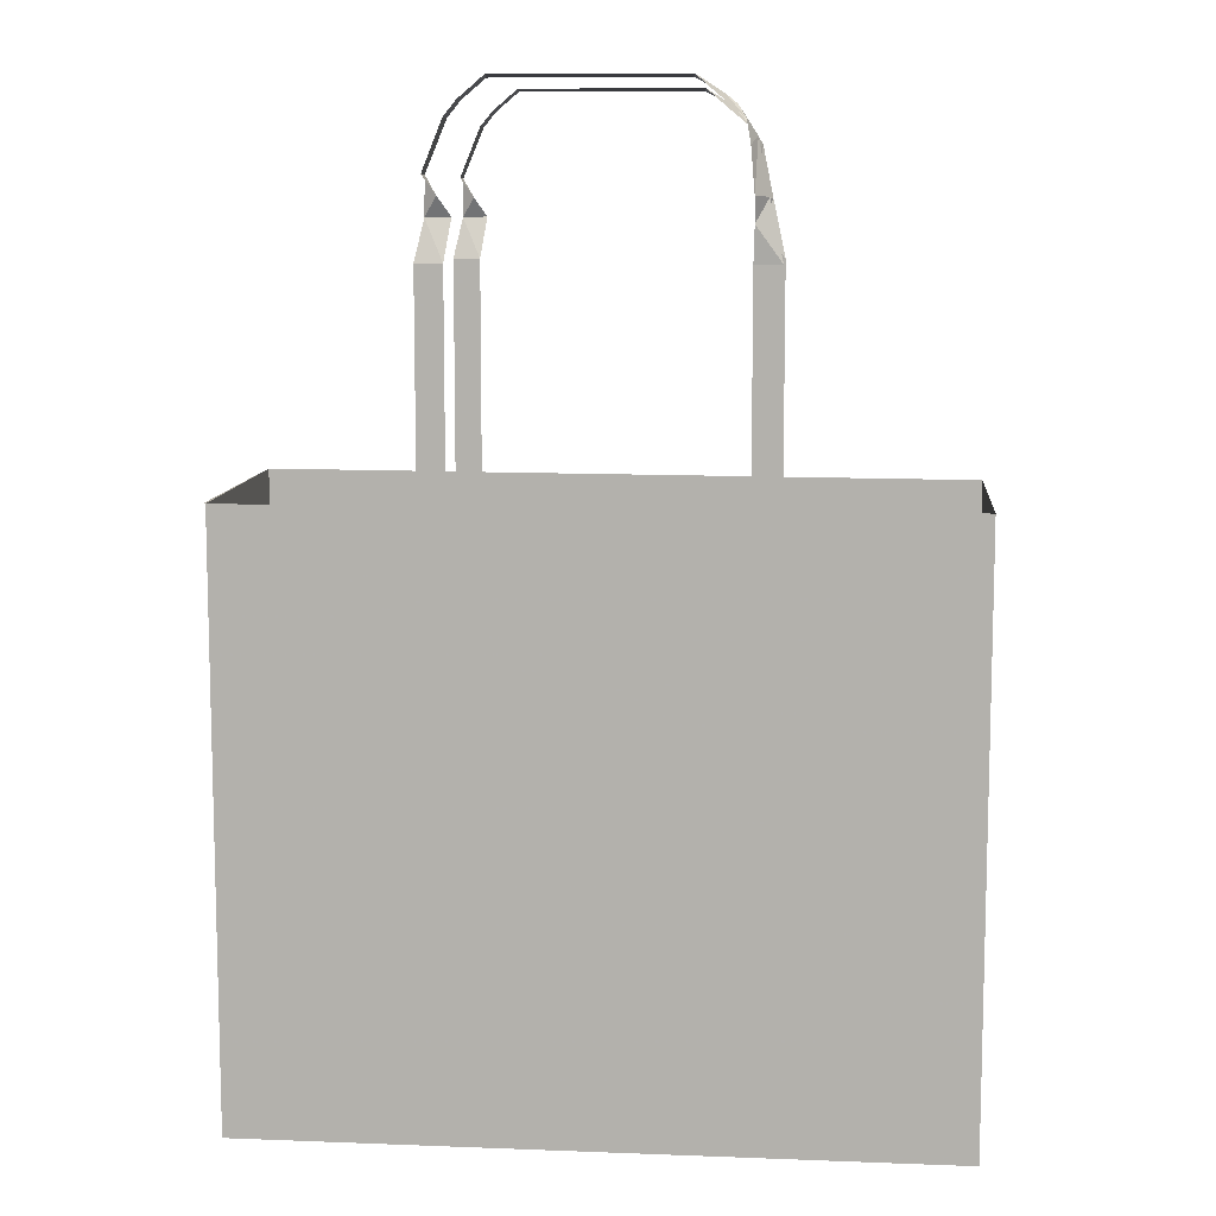
<metadata>
{"format":"obj","ext":"obj","renderer":"f3d","projection":"perspective","resolution":1024,"background":"white","views":[{"elev":9.5,"azim":5.7,"up":"+Y"}]}
</metadata>
<code>
v -0.2353 0.8026 -0.21
v -0.2005 0.8036 -0.2158
v -0.2176 0.8312 -0.1996
v -0.2348 0.8587 -0.1835
v -0.2054 0.9303 -0.219
v -0.2353 0.8576 -0.2171
v -0.1703 0.9666 -0.2175
v -0.187 0.9526 -0.1798
v -0.187 0.9526 -0.219
v -0.187 0.9526 -0.219
v -0.187 0.9526 -0.1798
v -0.1703 0.9666 -0.2175
v -0.1703 0.9666 -0.1791
v -0.1535 0.9806 -0.216
v -0.1498 0.9837 -0.1769
v -0.1535 0.9806 -0.216
v -0.1498 0.9837 -0.1769
v 0.1142 0.9806 -0.216
v 0.118 0.9837 -0.1769
v 0.1142 0.9806 -0.216
v 0.118 0.9837 -0.1769
v 0.1551 0.9599 -0.2129
v 0.1981 0.9064 -0.1996
v 0.1867 0.9113 -0.1802
v 0.1837 0.9278 -0.1812
v 0.1935 0.3746 -0.1914
v 0.2322 0.7444 -0.1914
v 0.1935 0.7444 -0.1914
v 0.2322 0.7444 -0.1914
v 0.1935 0.3746 -0.1914
v 0.2322 0.3746 -0.1914
v 0.1935 0.7444 -0.1914
v 0.2322 0.7444 -0.1914
v 0.1935 0.3746 -0.1914
v 0.2322 0.3746 -0.1914
v -0.2081 0.7442 -0.1914
v -0.2471 0.7442 -0.1914
v -0.2353 0.8026 -0.21
v -0.2471 0.7442 -0.1914
v -0.2081 0.7442 -0.1914
v -0.2471 0.3643 -0.1914
v -0.2081 0.3643 -0.1914
v -0.2471 0.3643 -0.1914
v -0.2081 0.7442 -0.1914
v -0.2471 0.7442 -0.1914
v -0.2081 0.3643 -0.1914
v -0.2005 0.8036 -0.2158
v -0.2353 0.8026 -0.21
v -0.1498 0.9837 -0.1769
v 0.1142 0.9806 -0.216
v 0.118 0.9837 -0.1769
v -0.1535 0.9806 -0.216
v 0.1551 0.9599 -0.2129
v -0.1703 0.9666 -0.1791
v -0.187 0.9526 -0.1798
v -0.1703 0.9666 -0.2175
v 0.1459 0.9592 -0.1812
v 0.1837 0.9278 -0.1812
v 0.1718 0.9465 -0.206
v 0.1981 0.9064 -0.1996
v -0.2054 0.9303 -0.1817
v -0.187 0.9526 -0.219
v -0.2054 0.9303 -0.219
v -0.187 0.9526 -0.1798
v 0.2137 0.8294 -0.2011
v 0.1951 0.7953 -0.1879
v 0.2322 0.7444 -0.1914
v 0.1935 0.7444 -0.1914
v 0.2322 0.7444 -0.1914
v 0.1951 0.7953 -0.1879
v 0.2137 0.8294 -0.2011
v 0.1935 0.7444 -0.1914
v -0.2081 0.7442 -0.1914
v -0.2353 0.8026 -0.21
v -0.2005 0.8036 -0.2158
v -0.2176 0.8312 -0.1996
v 0.1837 0.9278 -0.1812
v 0.1867 0.9113 -0.1802
v 0.1981 0.9064 -0.1996
v 0.1881 0.9031 -0.1797
v 0.1896 0.8948 -0.1792
v 0.1902 0.8873 -0.1789
v 0.1926 0.8595 -0.1777
v 0.1951 0.8317 -0.1765
v 0.2137 0.8294 -0.2011
v 0.1951 0.7953 -0.1879
v -0.2353 0.8576 -0.2171
v -0.2353 0.8026 -0.21
v -0.2176 0.8312 -0.1996
v -0.2176 0.8312 -0.1996
v -0.2353 0.8026 -0.21
v -0.2353 0.8576 -0.2171
v -0.2348 0.8587 -0.1835
v -0.2054 0.9303 -0.1817
v -0.2054 0.9303 -0.219
v -0.187 0.9526 -0.219
v -0.187 0.9526 -0.1798
v 0.118 0.9837 -0.1769
v 0.1459 0.9592 -0.1812
v 0.1551 0.9599 -0.2129
v 0.1837 0.9278 -0.1812
v 0.1718 0.9465 -0.206
v 0.1981 0.9064 -0.1996
v -0.2353 0.8576 -0.2171
v -0.2176 0.8312 -0.1996
v -0.2348 0.8587 -0.1835
v 0.1981 0.9064 -0.1996
v 0.1896 0.8948 -0.1792
v 0.1881 0.9031 -0.1797
v 0.1867 0.9113 -0.1802
v 0.1926 0.8595 -0.1777
v 0.1902 0.8873 -0.1789
v 0.1951 0.8317 -0.1765
v 0.2137 0.8294 -0.2011
v 0.1951 0.7953 -0.1879
v -0.2054 0.9303 -0.219
v -0.2348 0.8587 -0.1835
v -0.2054 0.9303 -0.1817
v -0.1992 0.3688 0.1888
v -0.2382 0.3688 0.1888
v -0.1992 0.7488 0.1888
v -0.2382 0.7488 0.1888
v -0.1916 0.8081 0.1645
v -0.2264 0.8071 0.1703
v -0.1992 0.7488 0.1888
v -0.1614 0.9711 0.1628
v -0.1782 0.9571 0.2004
v -0.1782 0.9571 0.1613
v -0.1782 0.9571 0.1613
v -0.1782 0.9571 0.2004
v -0.1614 0.9711 0.1628
v -0.1614 0.9711 0.2011
v -0.1447 0.9851 0.1643
v -0.1409 0.9882 0.2033
v -0.1447 0.9851 0.1643
v -0.1409 0.9882 0.2033
v 0.1231 0.9851 0.1643
v 0.1268 0.9882 0.2033
v 0.1231 0.9851 0.1643
v 0.1268 0.9882 0.2033
v 0.1639 0.9644 0.1674
v 0.207 0.9109 0.1806
v 0.1955 0.9158 0.2
v 0.1926 0.9324 0.1991
v 0.2023 0.3791 0.1888
v 0.2411 0.7489 0.1888
v 0.2023 0.7489 0.1888
v 0.2411 0.7489 0.1888
v 0.2023 0.3791 0.1888
v 0.2411 0.3791 0.1888
v 0.2023 0.7489 0.1888
v 0.2411 0.7489 0.1888
v 0.2023 0.3791 0.1888
v 0.2411 0.3791 0.1888
v -0.2382 0.3688 0.1888
v -0.1992 0.7488 0.1888
v -0.2382 0.7488 0.1888
v -0.1992 0.3688 0.1888
v -0.2264 0.8071 0.1703
v -0.1409 0.9882 0.2033
v 0.1231 0.9851 0.1643
v 0.1268 0.9882 0.2033
v -0.1447 0.9851 0.1643
v 0.1639 0.9644 0.1674
v -0.1614 0.9711 0.2011
v -0.1782 0.9571 0.2004
v -0.1614 0.9711 0.1628
v 0.1548 0.9637 0.199
v 0.1926 0.9324 0.1991
v 0.1807 0.951 0.1743
v 0.2226 0.8339 0.1792
v 0.2039 0.8362 0.2037
v 0.2039 0.7998 0.1923
v 0.2411 0.7489 0.1888
v 0.2023 0.7489 0.1888
v 0.2039 0.7998 0.1923
v 0.2039 0.8362 0.2037
v 0.2226 0.8339 0.1792
v 0.2411 0.7489 0.1888
v 0.2023 0.7489 0.1888
v 0.1926 0.9324 0.1991
v 0.1955 0.9158 0.2
v 0.207 0.9109 0.1806
v 0.197 0.9076 0.2005
v 0.1985 0.8993 0.201
v 0.1991 0.8918 0.2013
v 0.2015 0.864 0.2025
v 0.2039 0.8362 0.2037
v 0.2226 0.8339 0.1792
v 0.1268 0.9882 0.2033
v 0.1548 0.9637 0.199
v 0.1639 0.9644 0.1674
v 0.1926 0.9324 0.1991
v 0.1807 0.951 0.1743
v 0.207 0.9109 0.1806
v -0.2264 0.8071 0.1703
v -0.1916 0.8081 0.1645
v -0.2088 0.8357 0.1807
v -0.2264 0.8621 0.1632
v -0.226 0.8632 0.1968
v -0.2088 0.8357 0.1807
v -0.2264 0.8621 0.1632
v -0.1965 0.9348 0.1986
v -0.1965 0.9348 0.1613
v -0.1782 0.9571 0.1613
v -0.1782 0.9571 0.2004
v -0.2264 0.8621 0.1632
v -0.2088 0.8357 0.1807
v -0.226 0.8632 0.1968
v -0.1965 0.9348 0.1613
v -0.1965 0.9348 0.1986
v -0.1782 0.9571 0.1613
v -0.1782 0.9571 0.2004
v 0.207 0.9109 0.1806
v 0.197 0.9076 0.2005
v 0.1955 0.9158 0.2
v 0.1985 0.8993 0.201
v 0.2015 0.864 0.2025
v 0.1991 0.8918 0.2013
v 0.2039 0.8362 0.2037
v 0.2226 0.8339 0.1792
v -0.1992 0.7488 0.1888
v -0.2382 0.7488 0.1888
v -0.2264 0.8071 0.1703
v -0.2088 0.8357 0.1807
v -0.1916 0.8081 0.1645
v -0.2264 0.8621 0.1632
v 0.1807 0.951 0.1743
v 0.207 0.9109 0.1806
v 0.1926 0.9324 0.1991
v 0.5175 -0.4547 -0.09367
v 0.5175 -0.4547 0.1888
v 0.5175 -0.454 0.1888
v 0.5175 -0.454 0.1888
v 0.5175 -0.4547 0.1888
v 0.5175 -0.4547 -0.09367
v 0.5175 -0.2246 0.000449
v 0.5175 0.4313 0.000449
v 0.5175 0.4313 0.1888
v 0.5175 0.4313 -0.1879
v 0.5175 -0.4524 -0.1879
v 0.5175 0.4313 0.000449
v 0.5175 -0.454 0.1888
v 0.5175 0.4313 0.1888
v 0.2496 0.01213 0.1888
v 0.1474 0.02409 0.1888
v 0.2627 0.02788 0.1888
v 0.1374 0.04253 0.1888
v 0.2717 0.04695 0.1888
v 0.1612 0.009223 0.1888
v 0.2335 0.000766 0.1888
v 0.1779 -0.001062 0.1888
v 0.2153 -0.005441 0.1888
v 0.1963 -0.006064 0.1888
v -0.5221 -0.454 0.1888
v 0.5151 -0.4524 -0.1892
v 0.5175 -0.454 0.1888
v 0.5151 -0.4524 -0.1892
v -0.5221 -0.454 0.1888
v -0.5259 -0.4524 -0.1892
v -0.5259 -0.4524 -0.1892
v -0.5221 -0.454 0.1888
v 0.5151 -0.4524 -0.1892
v 0.5175 -0.454 0.1888
v -0.5259 0.436 -0.1927
v -0.5221 0.4313 0.1888
v -0.5259 0.4337 -0.001962
v -0.5259 0.4313 0.1888
v -0.5259 0.4337 -0.001962
v -0.5221 0.4313 0.1888
v -0.5259 0.4337 -0.001962
v -0.5221 0.4313 0.1888
v -0.5259 0.436 -0.1927
v -0.5259 0.4313 0.1888
v -0.5259 0.436 -0.1927
v -0.5259 -0.4524 -0.1892
v -0.5259 -0.4524 -0.1927
v -0.2494 0.01992 -0.1915
v -0.1472 0.03188 -0.191
v -0.2625 0.03567 -0.1915
v -0.1372 0.05032 -0.1909
v -0.2715 0.05473 -0.1916
v -0.1318 0.07107 -0.1909
v -0.2758 0.07581 -0.1916
v -0.1312 0.09273 -0.1909
v -0.2753 0.09746 -0.1916
v -0.1356 0.1138 -0.1909
v -0.2699 0.1182 -0.1916
v -0.1446 0.1329 -0.191
v -0.2599 0.1367 -0.1915
v -0.1577 0.1486 -0.191
v -0.2461 0.1515 -0.1914
v -0.1738 0.16 -0.1911
v -0.2294 0.1618 -0.1914
v -0.192 0.1662 -0.1912
v -0.2109 0.1668 -0.1913
v -0.161 0.01701 -0.191
v 0.5175 0.4313 -0.1879
v -0.5259 -0.4524 -0.1927
v 0.5175 -0.4524 -0.1879
v -0.5259 0.436 -0.1927
v -0.2109 0.1668 -0.1913
v 0.5175 0.4313 -0.1879
v 0.5175 0.4313 0.1888
v 0.2112 0.159 0.1888
v -0.5221 0.4313 0.1888
v 0.5175 0.4313 -0.1879
v 0.5175 -0.2246 0.000449
v 0.5175 0.4313 0.000449
v 0.5175 -0.4547 -0.09367
v 0.5175 -0.2246 0.000449
v 0.5175 -0.4524 -0.1879
v -0.2461 0.1515 -0.1914
v -0.1577 0.1486 -0.191
v -0.2599 0.1367 -0.1915
v -0.1738 0.16 -0.1911
v -0.1446 0.1329 -0.191
v -0.2699 0.1182 -0.1916
v -0.1356 0.1138 -0.1909
v -0.2753 0.09746 -0.1916
v -0.1312 0.09273 -0.1909
v -0.2758 0.07581 -0.1916
v -0.1318 0.07107 -0.1909
v -0.2333 0.008555 -0.1914
v -0.5259 -0.4524 -0.1927
v -0.2494 0.01992 -0.1915
v -0.161 0.01701 -0.191
v -0.1777 0.006726 -0.1911
v -0.2151 0.002348 -0.1913
v -0.1961 0.001725 -0.1912
v 0.5175 0.4313 -0.1879
v 0.5175 -0.4524 -0.1879
v -0.1472 0.03188 -0.191
v -0.1372 0.05032 -0.1909
v -0.192 0.1662 -0.1912
v -0.2109 0.1668 -0.1913
v -0.2715 0.05473 -0.1916
v -0.2625 0.03567 -0.1915
v -0.5259 0.436 -0.1927
v -0.2294 0.1618 -0.1914
v 0.1448 0.1251 0.1888
v 0.1358 0.106 0.1888
v 0.2701 0.1104 0.1888
v -0.5221 0.4313 0.1888
v 0.1314 0.08494 0.1888
v 0.2755 0.08967 0.1888
v 0.2296 0.154 0.1888
v 0.174 0.1522 0.1888
v 0.2463 0.1437 0.1888
v 0.1579 0.1408 0.1888
v 0.2601 0.1289 0.1888
v 0.2761 0.06802 0.1888
v 0.132 0.06328 0.1888
v 0.1612 0.009223 0.1888
v 0.1779 -0.001062 0.1888
v 0.2335 0.000766 0.1888
v 0.2717 0.04695 0.1888
v 0.2627 0.02788 0.1888
v 0.5175 0.4313 0.1888
v 0.5175 -0.454 0.1888
v 0.2496 0.01213 0.1888
v 0.1474 0.02409 0.1888
v 0.2153 -0.005441 0.1888
v 0.1963 -0.006064 0.1888
v -0.5221 -0.454 0.1888
v 0.1374 0.04253 0.1888
v 0.2112 0.159 0.1888
v 0.1922 0.1584 0.1888
v -0.5259 0.436 -0.1927
v -0.5259 -0.4524 -0.1892
v -0.5221 0.4313 0.1888
v -0.5259 -0.4524 -0.1927
v -0.5221 -0.454 0.1888
v 0.5175 -0.4524 -0.1879
v 0.5175 0.4313 -0.1879
v 0.5175 -0.2246 0.000449
v 0.2701 0.1104 0.1888
v 0.1358 0.106 0.1888
v 0.1448 0.1251 0.1888
v 0.2601 0.1289 0.1888
v 0.1579 0.1408 0.1888
v 0.2463 0.1437 0.1888
v 0.174 0.1522 0.1888
v 0.2296 0.154 0.1888
v 0.1922 0.1584 0.1888
v 0.2112 0.159 0.1888
v 0.2717 0.04695 0.1888
v 0.1374 0.04253 0.1888
v 0.132 0.06328 0.1888
v 0.2761 0.06802 0.1888
v 0.1314 0.08494 0.1888
v 0.2755 0.08967 0.1888
v -0.1777 0.006726 -0.1911
v -0.2151 0.002348 -0.1913
v -0.1961 0.001725 -0.1912
v -0.2333 0.008555 -0.1914
v -0.161 0.01701 -0.191
v -0.2494 0.01992 -0.1915
v 0.5175 -0.2246 0.000449
v 0.5175 -0.4547 -0.09367
v 0.5175 -0.454 0.1888
v 0.5175 -0.454 0.1888
v 0.5175 0.4313 0.000449
v 0.5175 -0.2246 0.000449
v 0.5175 -0.2246 0.000449
v 0.5175 0.4313 -0.1879
v 0.5175 -0.4524 -0.1879
v 0.5175 -0.454 0.1888
v 0.2627 0.02788 0.1888
v 0.5175 0.4313 0.1888
v -0.5259 -0.4524 -0.1927
v 0.5175 0.4313 -0.1879
v -0.1777 0.006726 -0.1911
v 0.2627 0.02788 0.1888
v 0.5175 -0.454 0.1888
v 0.2496 0.01213 0.1888
v 0.5175 0.4313 0.1888
v 0.2627 0.02788 0.1888
v 0.2717 0.04695 0.1888
v -0.1777 0.006726 -0.1911
v 0.5175 0.4313 -0.1879
v -0.161 0.01701 -0.191
v -0.5259 -0.4524 -0.1927
v -0.1777 0.006726 -0.1911
v -0.1961 0.001725 -0.1912
v 0.2496 0.01213 0.1888
v 0.5175 -0.454 0.1888
v 0.2335 0.000766 0.1888
v 0.5175 0.4313 0.1888
v 0.2717 0.04695 0.1888
v 0.2761 0.06802 0.1888
v -0.161 0.01701 -0.191
v 0.5175 0.4313 -0.1879
v -0.1472 0.03188 -0.191
v -0.2151 0.002348 -0.1913
v -0.5259 -0.4524 -0.1927
v -0.1961 0.001725 -0.1912
v 0.2335 0.000766 0.1888
v 0.5175 -0.454 0.1888
v 0.2153 -0.005441 0.1888
v 0.5175 0.4313 0.1888
v 0.2761 0.06802 0.1888
v 0.2755 0.08967 0.1888
v -0.1472 0.03188 -0.191
v 0.5175 0.4313 -0.1879
v -0.1372 0.05032 -0.1909
v -0.2333 0.008555 -0.1914
v -0.5259 -0.4524 -0.1927
v -0.2151 0.002348 -0.1913
v 0.2153 -0.005441 0.1888
v 0.5175 -0.454 0.1888
v 0.1963 -0.006064 0.1888
v 0.1612 0.009223 0.1888
v -0.5221 0.4313 0.1888
v 0.1474 0.02409 0.1888
v 0.1474 0.02409 0.1888
v -0.5221 0.4313 0.1888
v 0.1374 0.04253 0.1888
v 0.1374 0.04253 0.1888
v -0.5221 0.4313 0.1888
v 0.132 0.06328 0.1888
v 0.5175 0.4313 0.1888
v 0.2755 0.08967 0.1888
v 0.2701 0.1104 0.1888
v -0.1372 0.05032 -0.1909
v 0.5175 0.4313 -0.1879
v -0.1318 0.07107 -0.1909
v -0.2494 0.01992 -0.1915
v -0.5259 -0.4524 -0.1927
v -0.2333 0.008555 -0.1914
v 0.5175 -0.454 0.1888
v 0.1779 -0.001062 0.1888
v 0.1963 -0.006064 0.1888
v 0.5175 -0.454 0.1888
v 0.1612 0.009223 0.1888
v 0.1779 -0.001062 0.1888
v 0.5175 -0.454 0.1888
v -0.5221 0.4313 0.1888
v 0.1612 0.009223 0.1888
v 0.132 0.06328 0.1888
v -0.5221 0.4313 0.1888
v 0.1314 0.08494 0.1888
v 0.5175 0.4313 0.1888
v 0.2701 0.1104 0.1888
v 0.2601 0.1289 0.1888
v -0.1318 0.07107 -0.1909
v 0.5175 0.4313 -0.1879
v -0.1312 0.09273 -0.1909
v -0.2625 0.03567 -0.1915
v -0.5259 -0.4524 -0.1927
v -0.2494 0.01992 -0.1915
v -0.5221 0.4313 0.1888
v 0.5175 -0.454 0.1888
v -0.5221 -0.454 0.1888
v 0.1314 0.08494 0.1888
v -0.5221 0.4313 0.1888
v 0.1358 0.106 0.1888
v 0.5175 0.4313 0.1888
v 0.2601 0.1289 0.1888
v 0.2463 0.1437 0.1888
v -0.1312 0.09273 -0.1909
v 0.5175 0.4313 -0.1879
v -0.1356 0.1138 -0.1909
v -0.5259 0.436 -0.1927
v -0.2625 0.03567 -0.1915
v -0.2715 0.05473 -0.1916
v -0.5259 -0.4524 -0.1927
v -0.2625 0.03567 -0.1915
v -0.5259 0.436 -0.1927
v -0.5259 -0.4524 -0.1892
v -0.5221 0.4313 0.1888
v -0.5221 -0.454 0.1888
v 0.1358 0.106 0.1888
v -0.5221 0.4313 0.1888
v 0.1448 0.1251 0.1888
v 0.5175 0.4313 0.1888
v 0.2463 0.1437 0.1888
v 0.2296 0.154 0.1888
v -0.1356 0.1138 -0.1909
v 0.5175 0.4313 -0.1879
v -0.1446 0.1329 -0.191
v -0.5259 0.436 -0.1927
v -0.2715 0.05473 -0.1916
v -0.2758 0.07581 -0.1916
v -0.5221 0.4313 0.1888
v -0.5259 -0.4524 -0.1892
v -0.5259 0.436 -0.1927
v 0.1448 0.1251 0.1888
v -0.5221 0.4313 0.1888
v 0.1579 0.1408 0.1888
v 0.5175 0.4313 0.1888
v 0.2296 0.154 0.1888
v 0.2112 0.159 0.1888
v -0.1446 0.1329 -0.191
v 0.5175 0.4313 -0.1879
v -0.1577 0.1486 -0.191
v -0.5259 0.436 -0.1927
v -0.2758 0.07581 -0.1916
v -0.2753 0.09746 -0.1916
v 0.1579 0.1408 0.1888
v -0.5221 0.4313 0.1888
v 0.174 0.1522 0.1888
v -0.1577 0.1486 -0.191
v 0.5175 0.4313 -0.1879
v -0.1738 0.16 -0.1911
v -0.5259 0.436 -0.1927
v -0.2753 0.09746 -0.1916
v -0.2699 0.1182 -0.1916
v 0.174 0.1522 0.1888
v -0.5221 0.4313 0.1888
v 0.1922 0.1584 0.1888
v 0.1922 0.1584 0.1888
v -0.5221 0.4313 0.1888
v 0.2112 0.159 0.1888
v -0.1738 0.16 -0.1911
v 0.5175 0.4313 -0.1879
v -0.192 0.1662 -0.1912
v -0.5259 0.436 -0.1927
v -0.2699 0.1182 -0.1916
v -0.2599 0.1367 -0.1915
v -0.192 0.1662 -0.1912
v 0.5175 0.4313 -0.1879
v -0.2109 0.1668 -0.1913
v -0.5259 0.436 -0.1927
v -0.2599 0.1367 -0.1915
v -0.2461 0.1515 -0.1914
v -0.5259 0.436 -0.1927
v -0.2461 0.1515 -0.1914
v -0.2294 0.1618 -0.1914
v -0.5259 0.436 -0.1927
v -0.2294 0.1618 -0.1914
v -0.2109 0.1668 -0.1913
f 87 88 89
f 90 91 92
f 76 75 74
f 1 2 3
f 104 105 106
f 93 90 92
f 47 48 44
f 73 74 75
f 4 5 6
f 92 95 93
f 48 45 44
f 36 37 38
f 116 117 118
f 94 93 95
f 43 44 45
f 39 40 41
f 61 62 63
f 95 96 94
f 44 43 46
f 42 41 40
f 62 61 64
f 97 94 96
f 7 8 9
f 10 11 12
f 55 56 54
f 13 12 11
f 52 54 56
f 12 13 14
f 54 52 49
f 15 14 13
f 50 49 52
f 49 50 51
f 53 51 50
f 20 21 22
f 53 57 51
f 98 99 100
f 58 57 53
f 100 99 101
f 58 53 59
f 102 100 101
f 59 60 58
f 101 103 102
f 23 24 25
f 77 78 79
f 107 109 110
f 78 80 79
f 107 108 109
f 80 81 79
f 79 81 82
f 112 108 107
f 79 82 83
f 111 112 107
f 79 83 84
f 113 111 107
f 85 79 84
f 113 107 114
f 85 84 86
f 115 113 114
f 65 66 67
f 69 70 71
f 66 68 67
f 69 72 70
f 26 27 28
f 32 33 34
f 29 30 31
f 35 34 33
f 16 17 18
f 19 18 17
f 156 155 158
f 155 156 157
f 119 120 121
f 122 121 120
f 159 157 156
f 222 223 224
f 123 124 125
f 222 224 226
f 225 226 224
f 196 197 198
f 199 196 198
f 225 224 227
f 207 208 209
f 200 201 202
f 209 210 207
f 202 204 200
f 210 209 211
f 203 200 204
f 211 212 210
f 204 205 203
f 212 211 213
f 206 203 205
f 126 127 128
f 129 130 131
f 166 167 165
f 132 131 130
f 163 165 167
f 131 132 133
f 165 163 160
f 134 133 132
f 161 160 163
f 160 161 162
f 164 162 161
f 139 140 141
f 164 168 162
f 190 191 192
f 169 168 164
f 192 191 193
f 169 164 170
f 194 192 193
f 228 229 230
f 193 195 194
f 142 143 144
f 181 182 183
f 214 215 216
f 182 184 183
f 214 217 215
f 184 185 183
f 183 185 186
f 219 217 214
f 183 186 187
f 218 219 214
f 183 187 188
f 220 218 214
f 189 183 188
f 220 214 221
f 171 172 173
f 176 177 178
f 171 173 174
f 179 176 178
f 173 175 174
f 179 180 176
f 145 146 147
f 151 152 153
f 148 149 150
f 154 153 152
f 135 136 137
f 138 137 136
f 231 232 233
f 399 400 401
f 310 311 312
f 402 403 404
f 405 406 407
f 242 243 244
f 307 308 309
f 298 299 300
f 408 409 410
f 411 412 413
f 414 415 416
f 417 418 419
f 420 421 422
f 423 424 425
f 426 427 428
f 429 430 431
f 432 433 434
f 435 436 437
f 438 439 440
f 441 442 443
f 444 445 446
f 447 448 449
f 450 451 452
f 453 454 455
f 456 457 458
f 459 460 461
f 462 463 464
f 465 466 467
f 468 469 470
f 471 472 473
f 474 475 476
f 477 478 479
f 480 481 482
f 483 484 485
f 486 487 488
f 489 490 491
f 492 493 494
f 495 496 497
f 498 499 500
f 501 502 503
f 504 505 506
f 507 508 509
f 264 263 262
f 510 511 512
f 513 514 515
f 516 517 518
f 519 520 521
f 522 523 524
f 275 276 277
f 261 262 263
f 525 526 527
f 528 529 530
f 531 532 533
f 534 535 536
f 537 538 539
f 271 272 273
f 265 266 267
f 540 541 542
f 304 305 306
f 543 544 545
f 546 547 548
f 272 271 274
f 268 269 270
f 549 550 551
f 552 553 554
f 555 556 557
f 558 559 560
f 561 562 563
f 564 565 566
f 301 302 303
f 567 568 569
f 570 571 572
f 234 235 236
f 359 358 360
f 361 360 358
f 357 358 359
f 356 360 361
f 352 357 359
f 363 360 356
f 346 352 359
f 364 360 363
f 362 344 354
f 366 344 362
f 353 344 366
f 343 346 359
f 364 355 360
f 355 354 360
f 354 344 360
f 345 344 353
f 351 343 359
f 365 360 344
f 342 344 345
f 349 351 359
f 341 344 342
f 347 349 359
f 350 344 341
f 367 347 359
f 348 344 350
f 344 367 359
f 368 344 348
f 367 344 368
f 234 236 237
f 241 237 236
f 237 238 234
f 374 375 376
f 239 234 238
f 238 237 240
f 332 325 331
f 328 331 325
f 327 331 328
f 330 328 325
f 333 331 327
f 330 325 329
f 334 331 333
f 329 325 324
f 323 331 334
f 324 325 326
f 321 331 323
f 326 325 338
f 319 331 321
f 337 338 339
f 339 338 325
f 317 331 319
f 322 337 339
f 314 331 317
f 320 322 339
f 316 331 314
f 318 320 339
f 335 331 316
f 315 318 339
f 336 331 335
f 313 315 339
f 331 336 339
f 340 313 339
f 336 340 339
f 245 246 247
f 358 362 361
f 247 248 249
f 357 366 358
f 396 393 397
f 327 328 324
f 393 394 395
f 330 329 328
f 251 250 245
f 361 354 356
f 245 250 246
f 362 354 361
f 247 246 248
f 366 362 358
f 387 388 389
f 353 366 357
f 387 389 390
f 352 353 357
f 278 297 279
f 333 327 326
f 394 393 396
f 324 328 329
f 396 397 398
f 326 327 324
f 253 252 251
f 356 355 363
f 251 252 250
f 354 355 356
f 390 389 391
f 345 353 352
f 390 391 392
f 346 345 352
f 280 279 281
f 334 333 338
f 278 279 280
f 338 333 326
f 252 253 254
f 364 363 355
f 392 391 378
f 342 345 346
f 392 378 377
f 343 342 346
f 282 281 283
f 323 334 337
f 280 281 282
f 337 334 338
f 377 378 379
f 341 342 343
f 377 379 380
f 351 341 343
f 284 283 285
f 321 323 322
f 282 283 284
f 322 323 337
f 380 379 381
f 350 341 351
f 380 381 382
f 349 350 351
f 286 285 287
f 319 321 320
f 284 285 286
f 320 321 322
f 382 381 383
f 348 350 349
f 382 383 384
f 347 348 349
f 288 287 289
f 317 319 318
f 286 287 288
f 318 319 320
f 384 383 385
f 368 348 347
f 384 385 386
f 367 368 347
f 290 289 291
f 314 317 315
f 288 289 290
f 315 317 318
f 292 291 293
f 316 314 313
f 290 291 292
f 313 314 315
f 294 293 295
f 335 316 340
f 292 293 294
f 340 316 313
f 294 295 296
f 336 335 340
f 255 256 257
f 258 259 260
f 373 371 370
f 372 370 369
f 369 370 371

</code>
